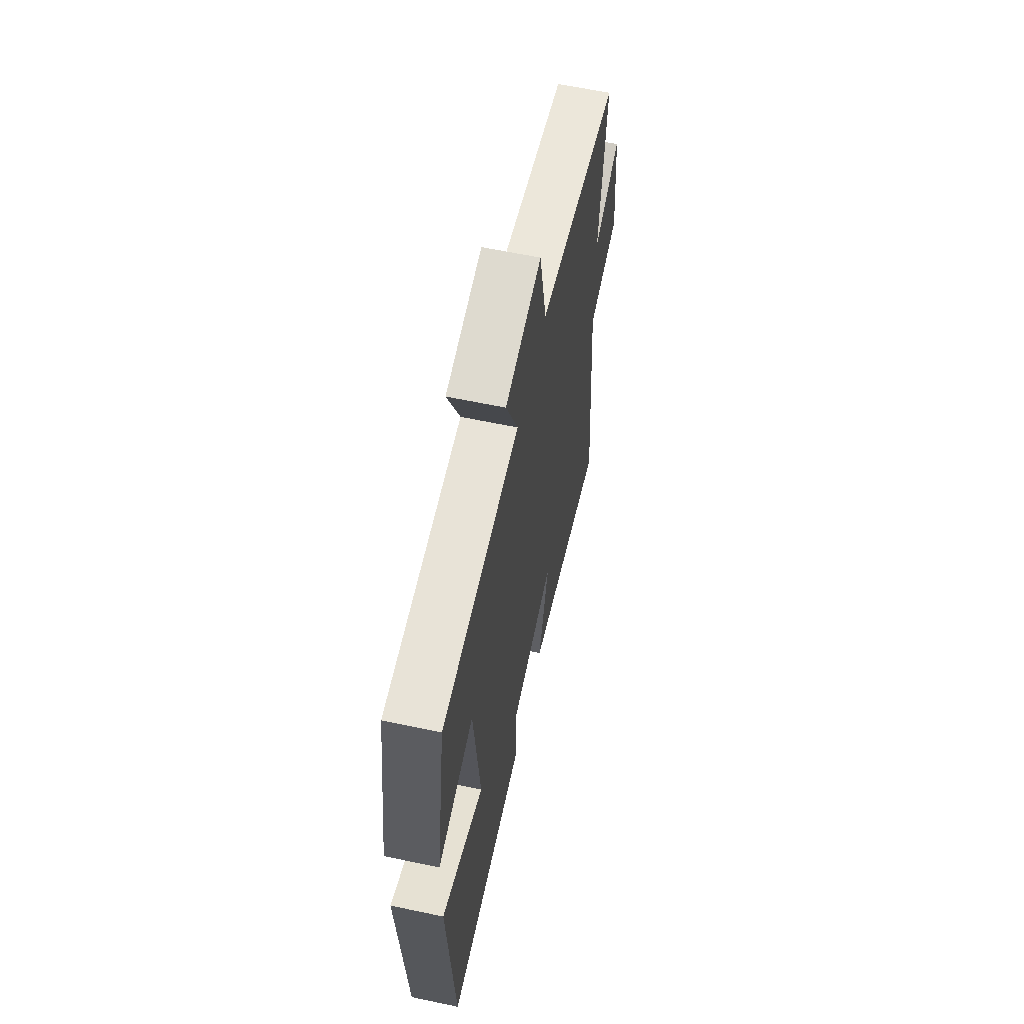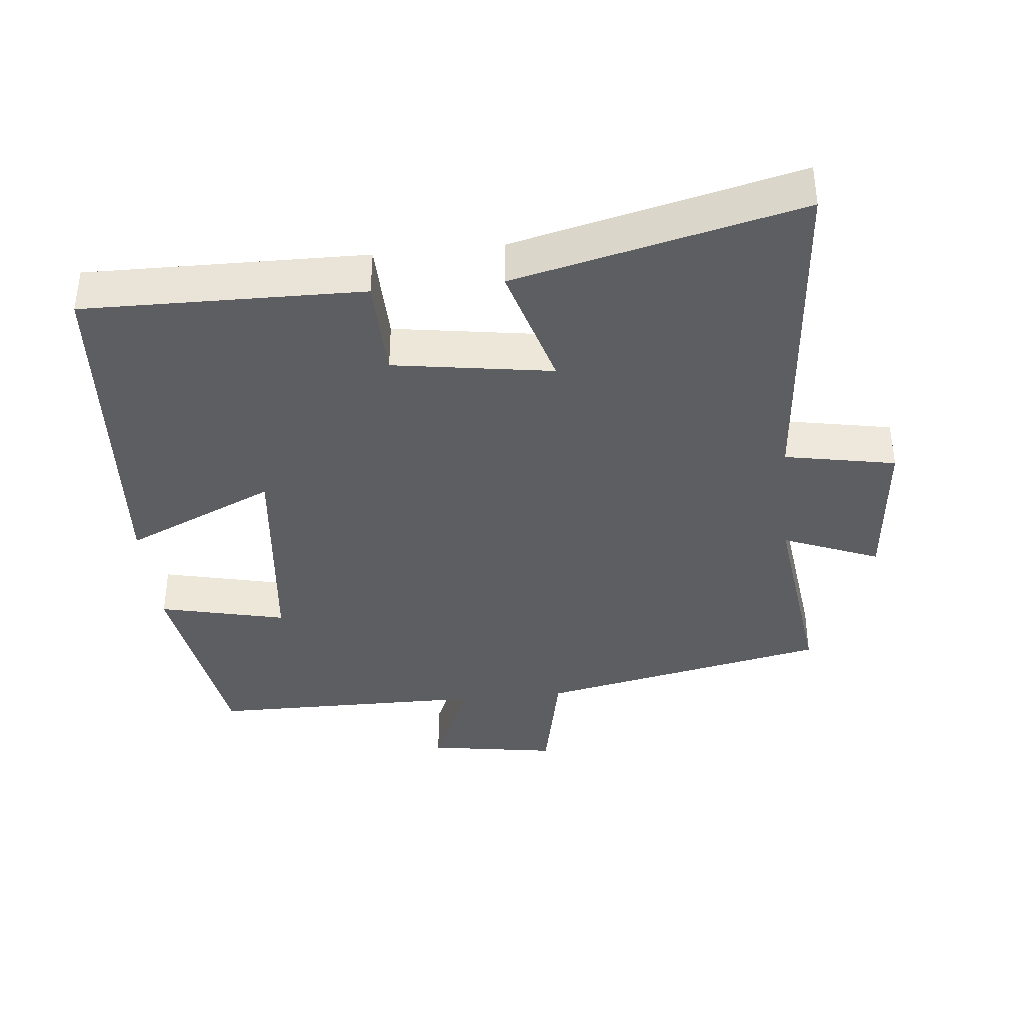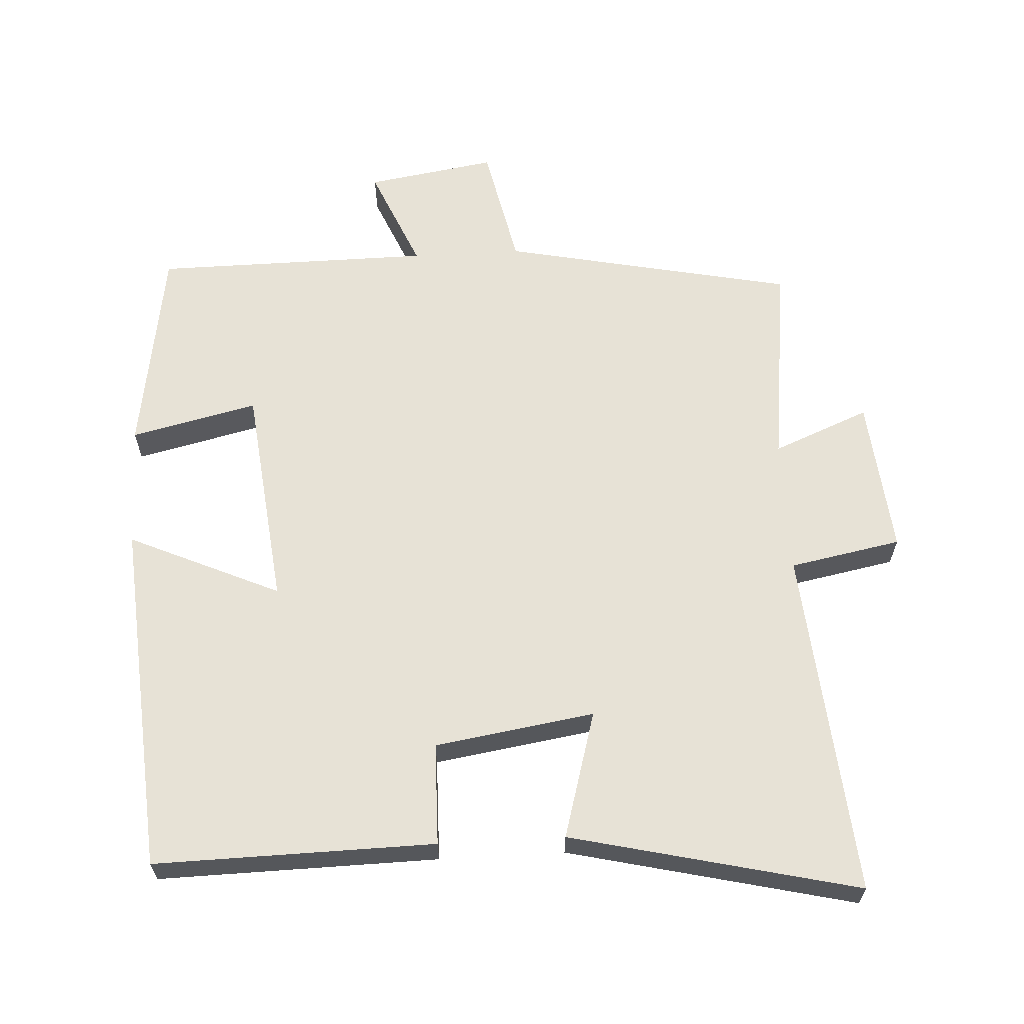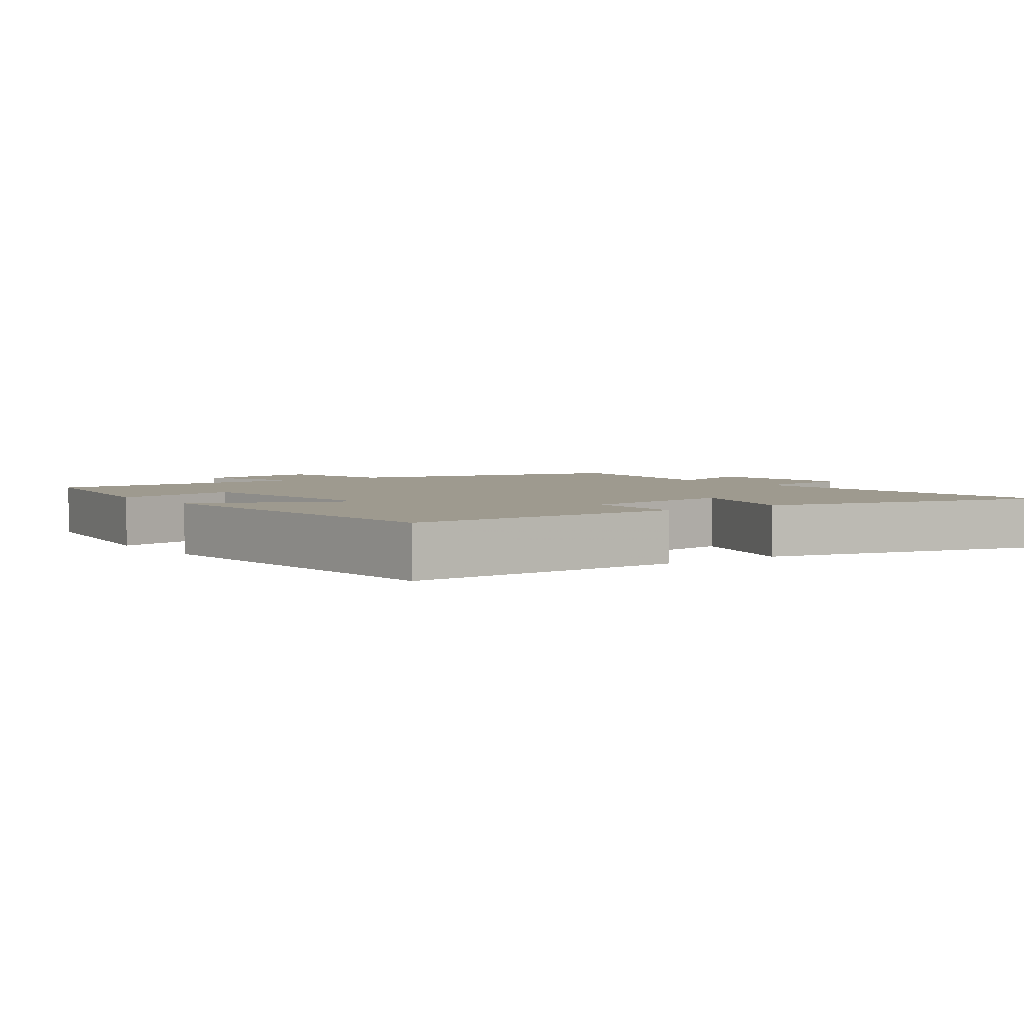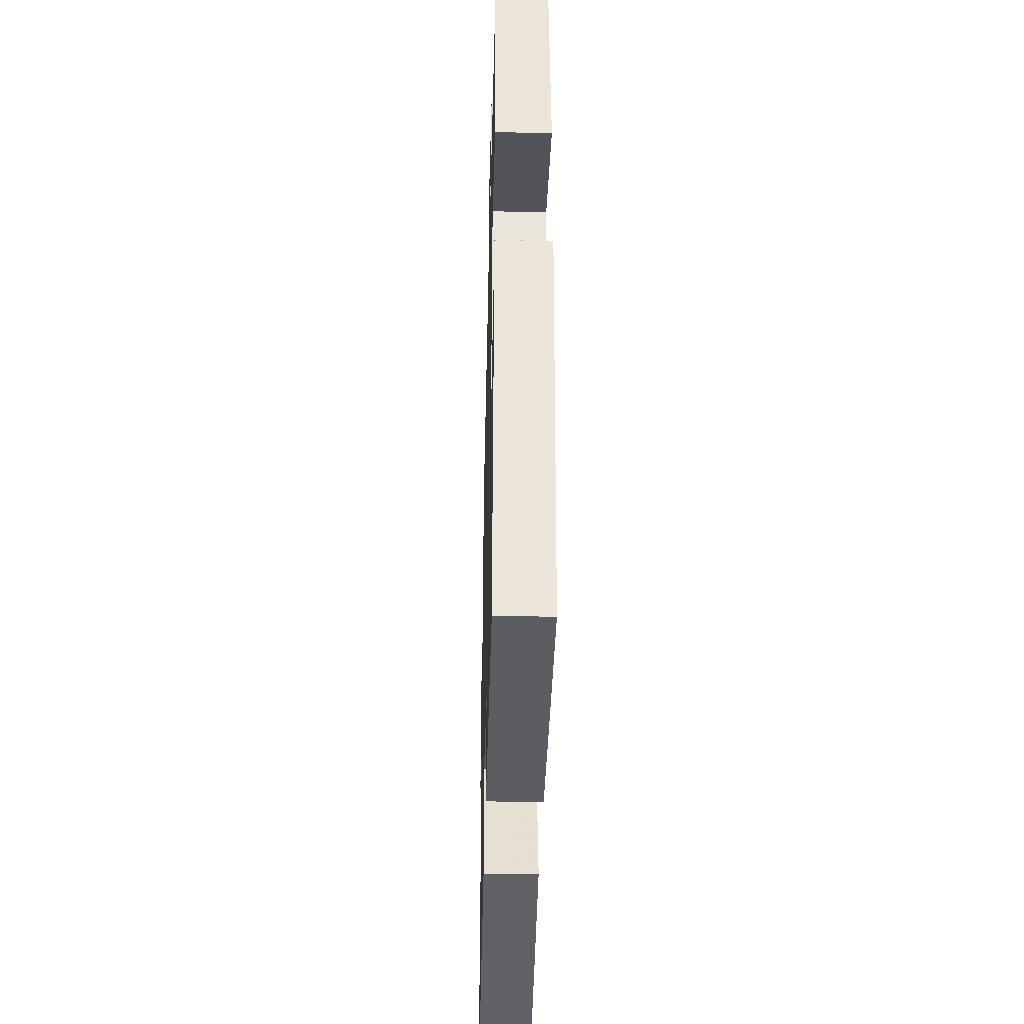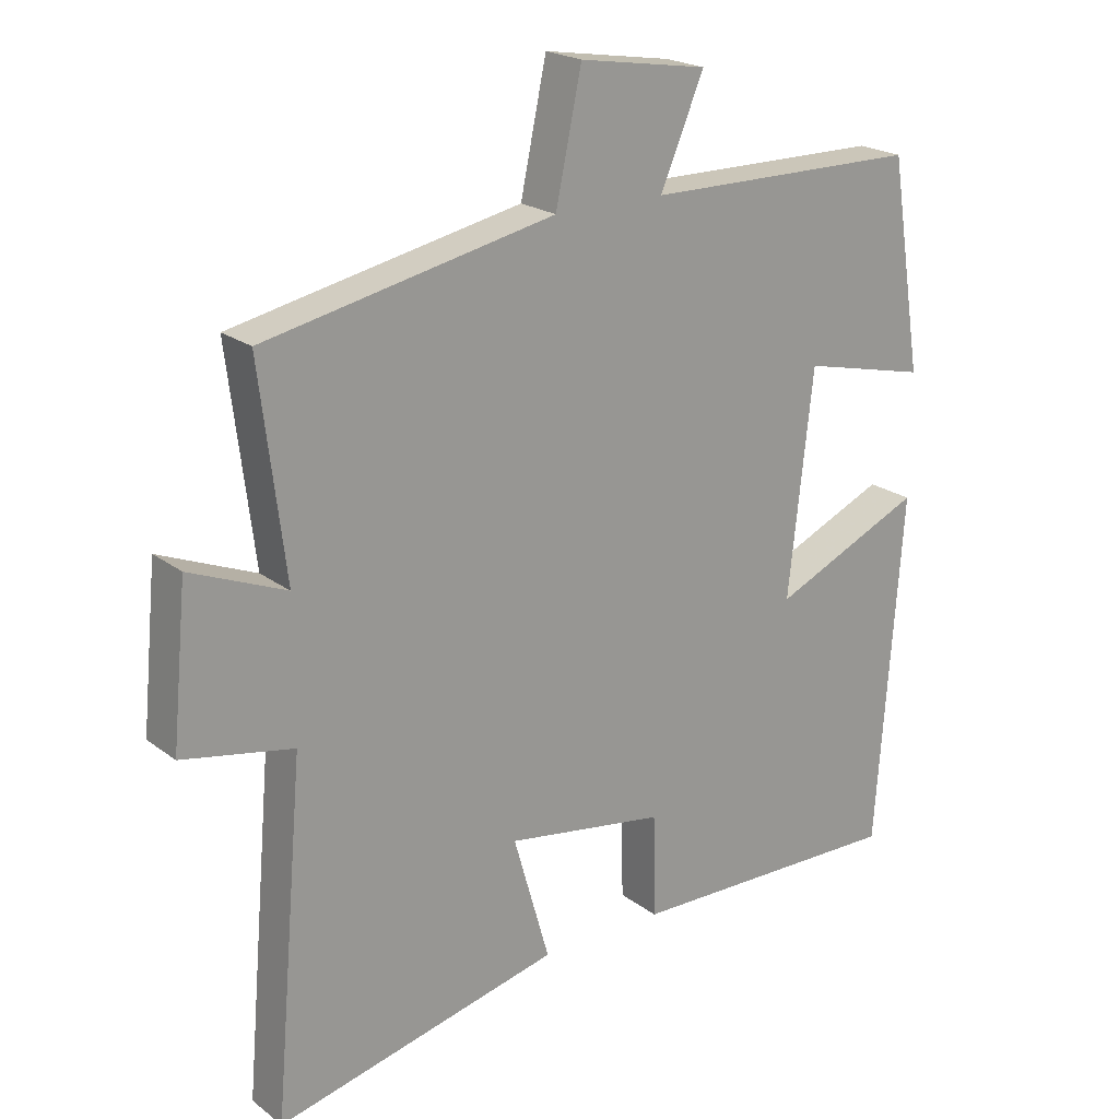
<metadata>
{"format":"obj","ext":"obj","renderer":"f3d","projection":"perspective","resolution":1024,"background":"white","views":[{"elev":61.5,"azim":102.2,"up":"+Z"},{"elev":-38.4,"azim":-174.1,"up":"+Y"},{"elev":62.9,"azim":176.8,"up":"+Y"},{"elev":3.6,"azim":144.2,"up":"+Y"},{"elev":-36.9,"azim":88.6,"up":"+Z"},{"elev":21.1,"azim":-37.2,"up":"+Z"}]}
</metadata>
<code>
v -0.537 0.07 0.412
v -0.113 0.07 0.5
v -0.075 0.07 0.68
v 0.113 0.07 0.65
v 0.049 0.07 0.5
v 0.452 0.07 0.497
v 0.5 0.07 0.19
v 0.316 0.07 0.233
v 0.28 0.07 -0.091
v 0.5 0.07 0.008
v 0.462 0.07 -0.507
v 0.055 0.07 -0.5
v 0.052 0.07 -0.351
v -0.18 0.07 -0.315
v -0.127 0.07 -0.5
v -0.544 0.07 -0.599
v -0.5 0.07 -0.092
v -0.662 0.07 -0.061
v -0.64 0.07 0.167
v -0.5 0.07 0.11
v -0.537 0 0.412
v -0.113 0 0.5
v -0.075 0 0.68
v 0.113 0 0.65
v 0.049 0 0.5
v 0.452 0 0.497
v 0.5 0 0.19
v 0.316 0 0.233
v 0.28 0 -0.091
v 0.5 0 0.008
v 0.462 0 -0.507
v 0.055 0 -0.5
v 0.052 0 -0.351
v -0.18 0 -0.315
v -0.127 0 -0.5
v -0.544 0 -0.599
v -0.5 0 -0.092
v -0.662 0 -0.061
v -0.64 0 0.167
v -0.5 0 0.11
f 17 18 19 20
f 14 15 16 17
f 13 14 17 20
f 11 12 13
f 10 11 13
f 9 10 13
f 20 1 2
f 13 20 2
f 9 13 2
f 8 9 2
f 7 8 2
f 6 7 2
f 5 6 2
f 2 3 4 5
f 40 39 38 37
f 37 36 35 34
f 40 37 34 33
f 33 32 31
f 33 31 30
f 33 30 29
f 22 21 40
f 22 40 33
f 22 33 29
f 22 29 28
f 22 28 27
f 22 27 26
f 22 26 25
f 25 24 23 22
f 1 21 22 2
f 2 22 23 3
f 3 23 24 4
f 4 24 25 5
f 5 25 26 6
f 6 26 27 7
f 7 27 28 8
f 8 28 29 9
f 9 29 30 10
f 10 30 31 11
f 11 31 32 12
f 12 32 33 13
f 13 33 34 14
f 14 34 35 15
f 15 35 36 16
f 16 36 37 17
f 17 37 38 18
f 18 38 39 19
f 19 39 40 20
f 20 40 21 1

</code>
